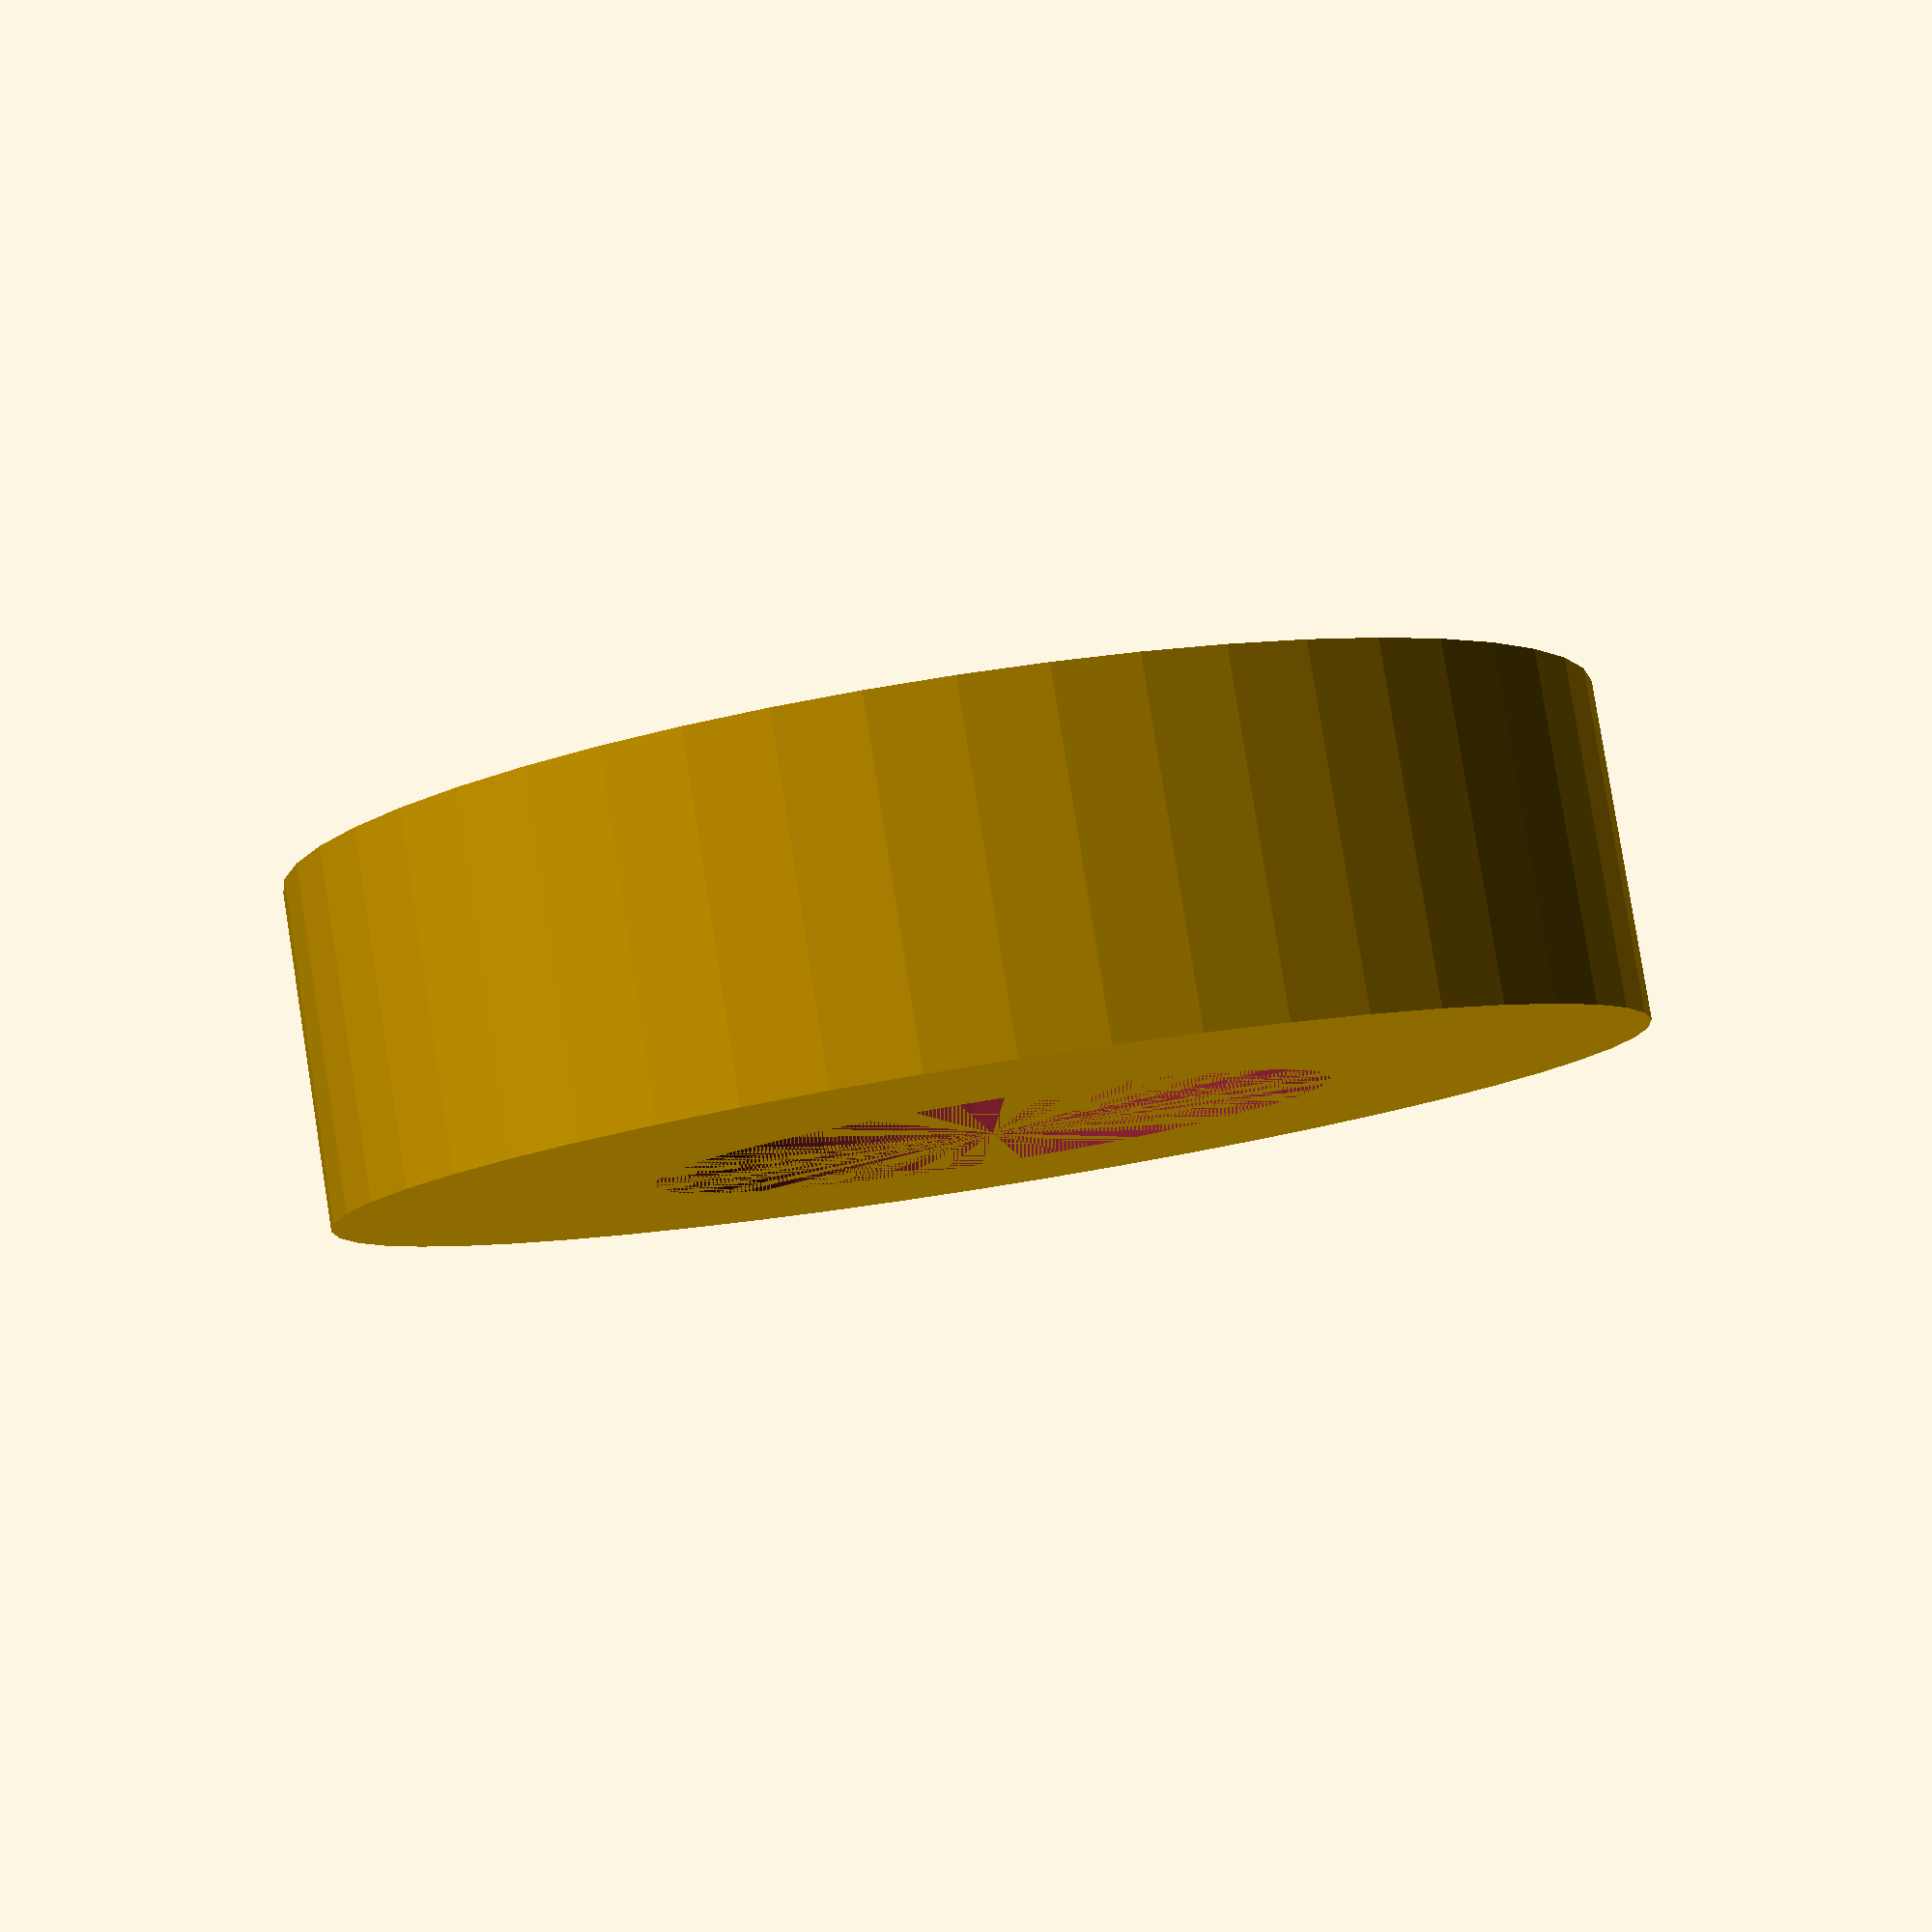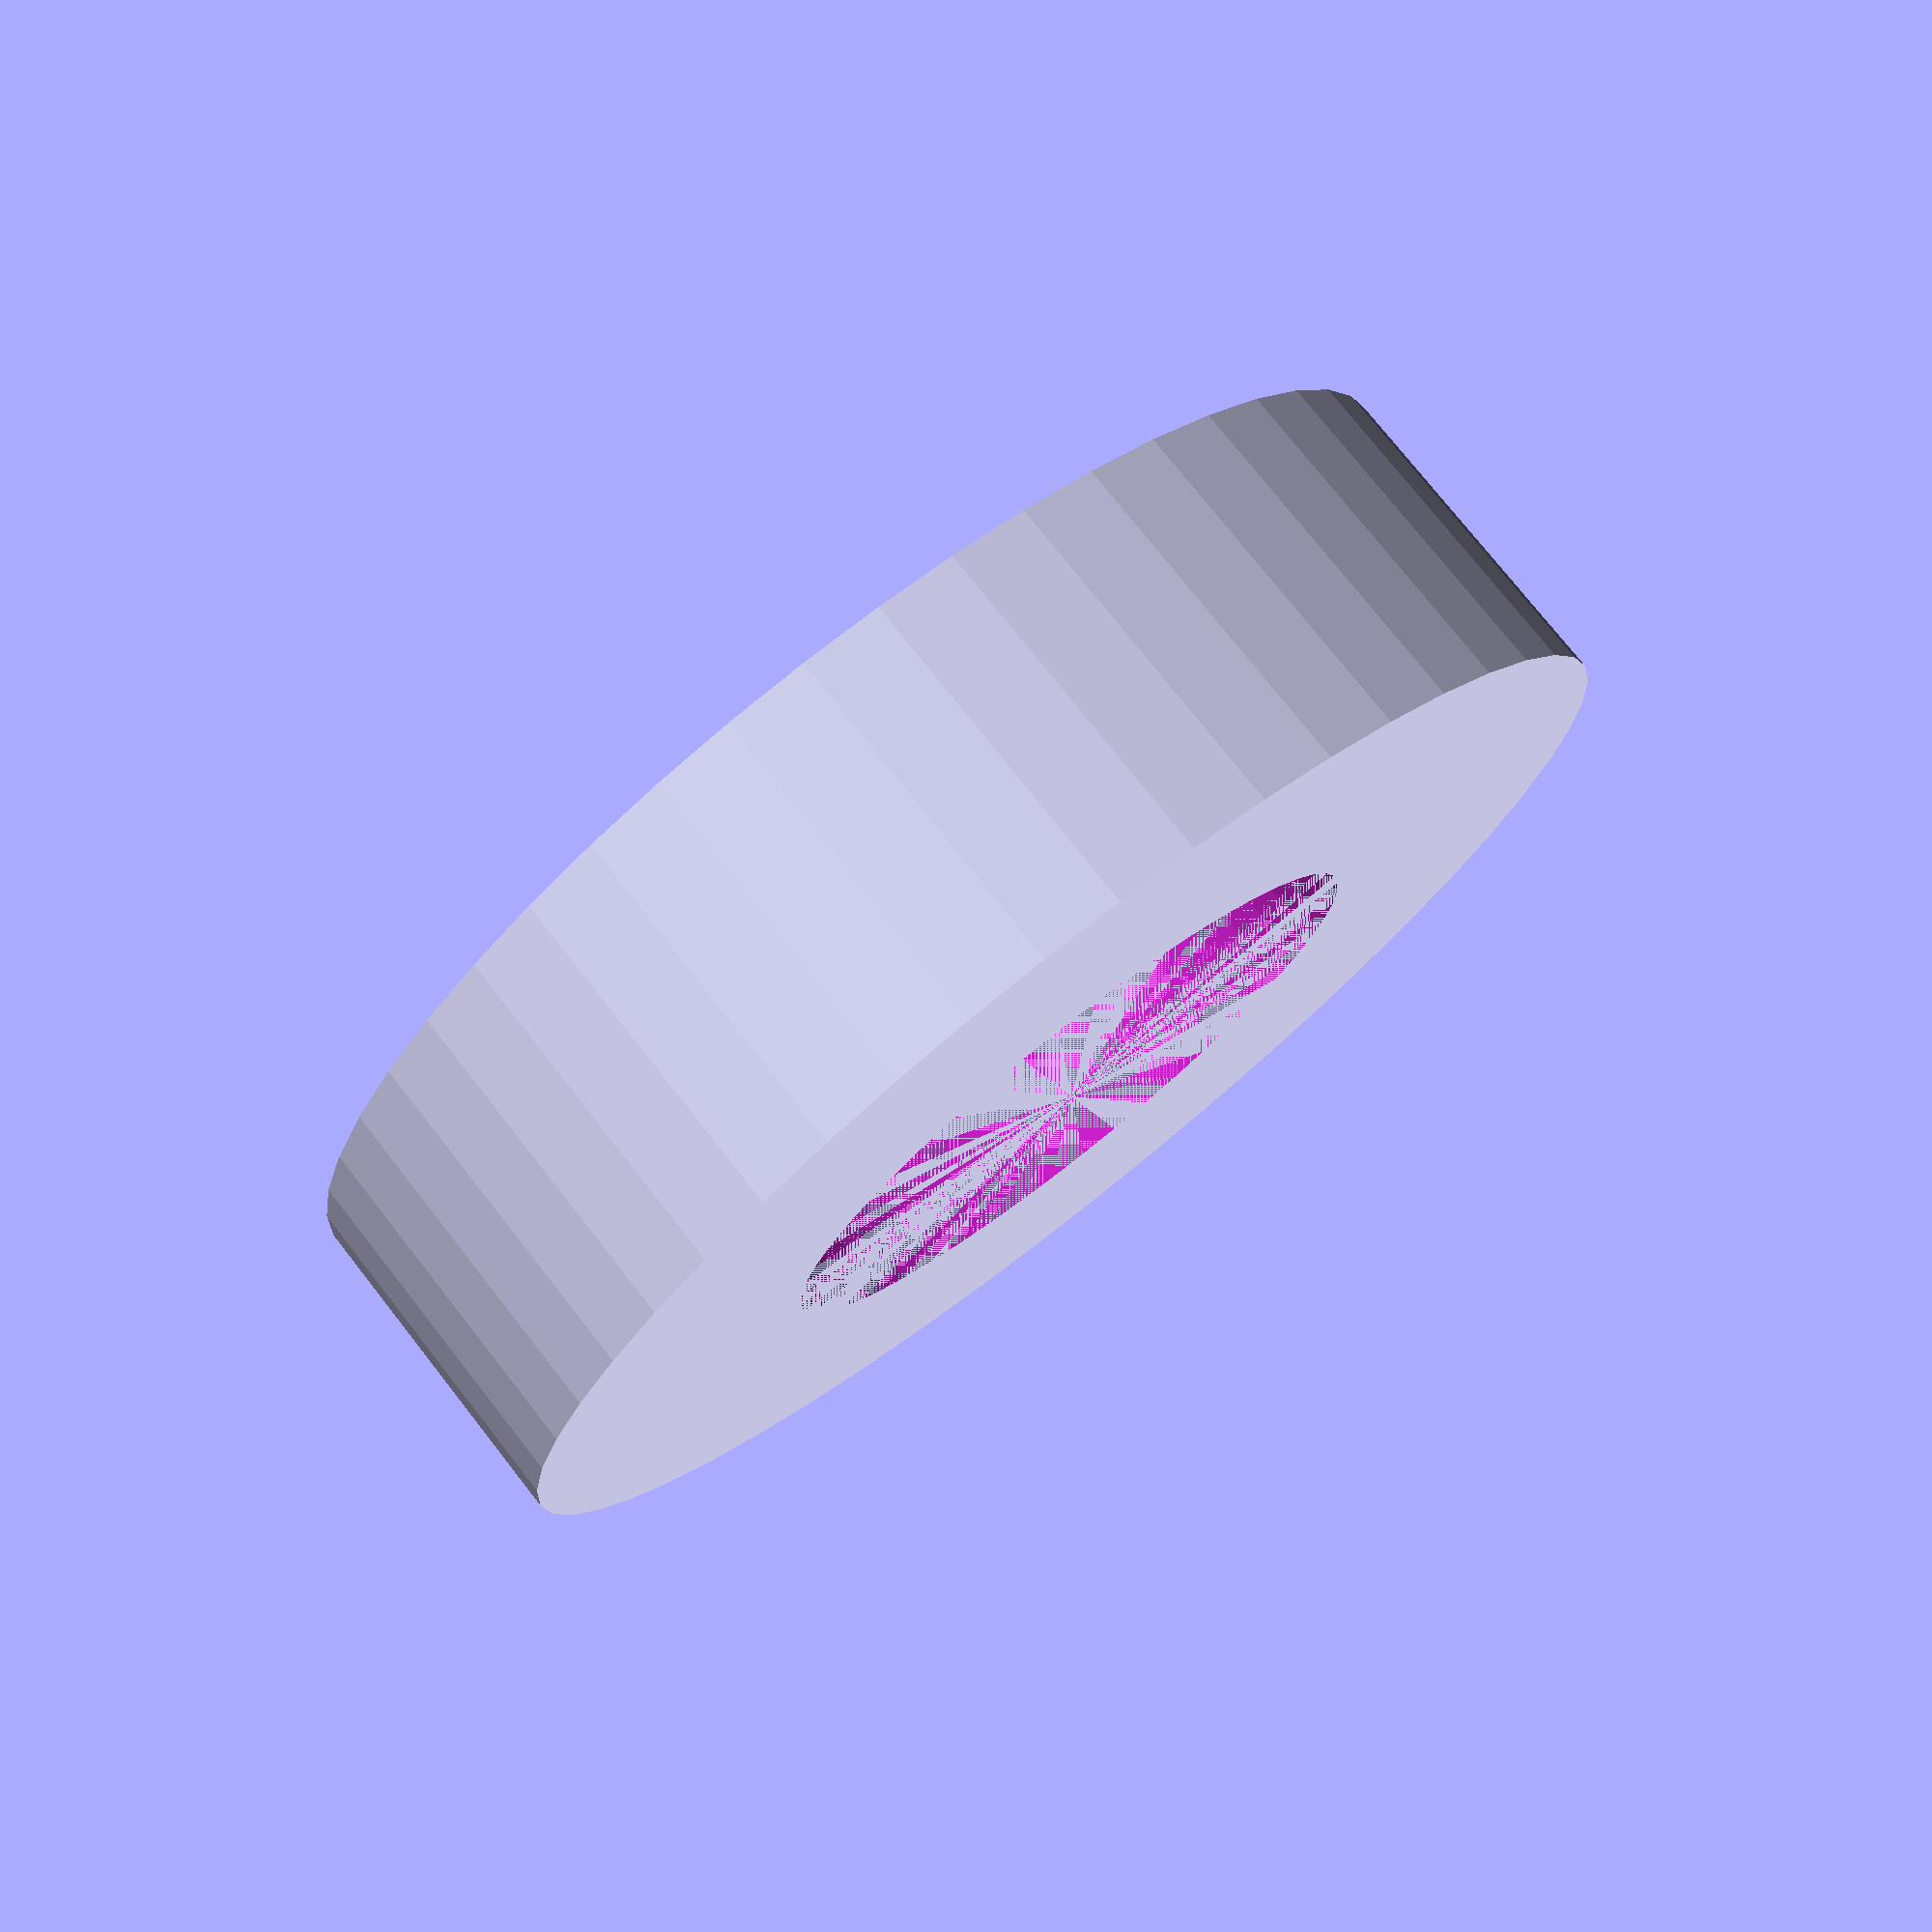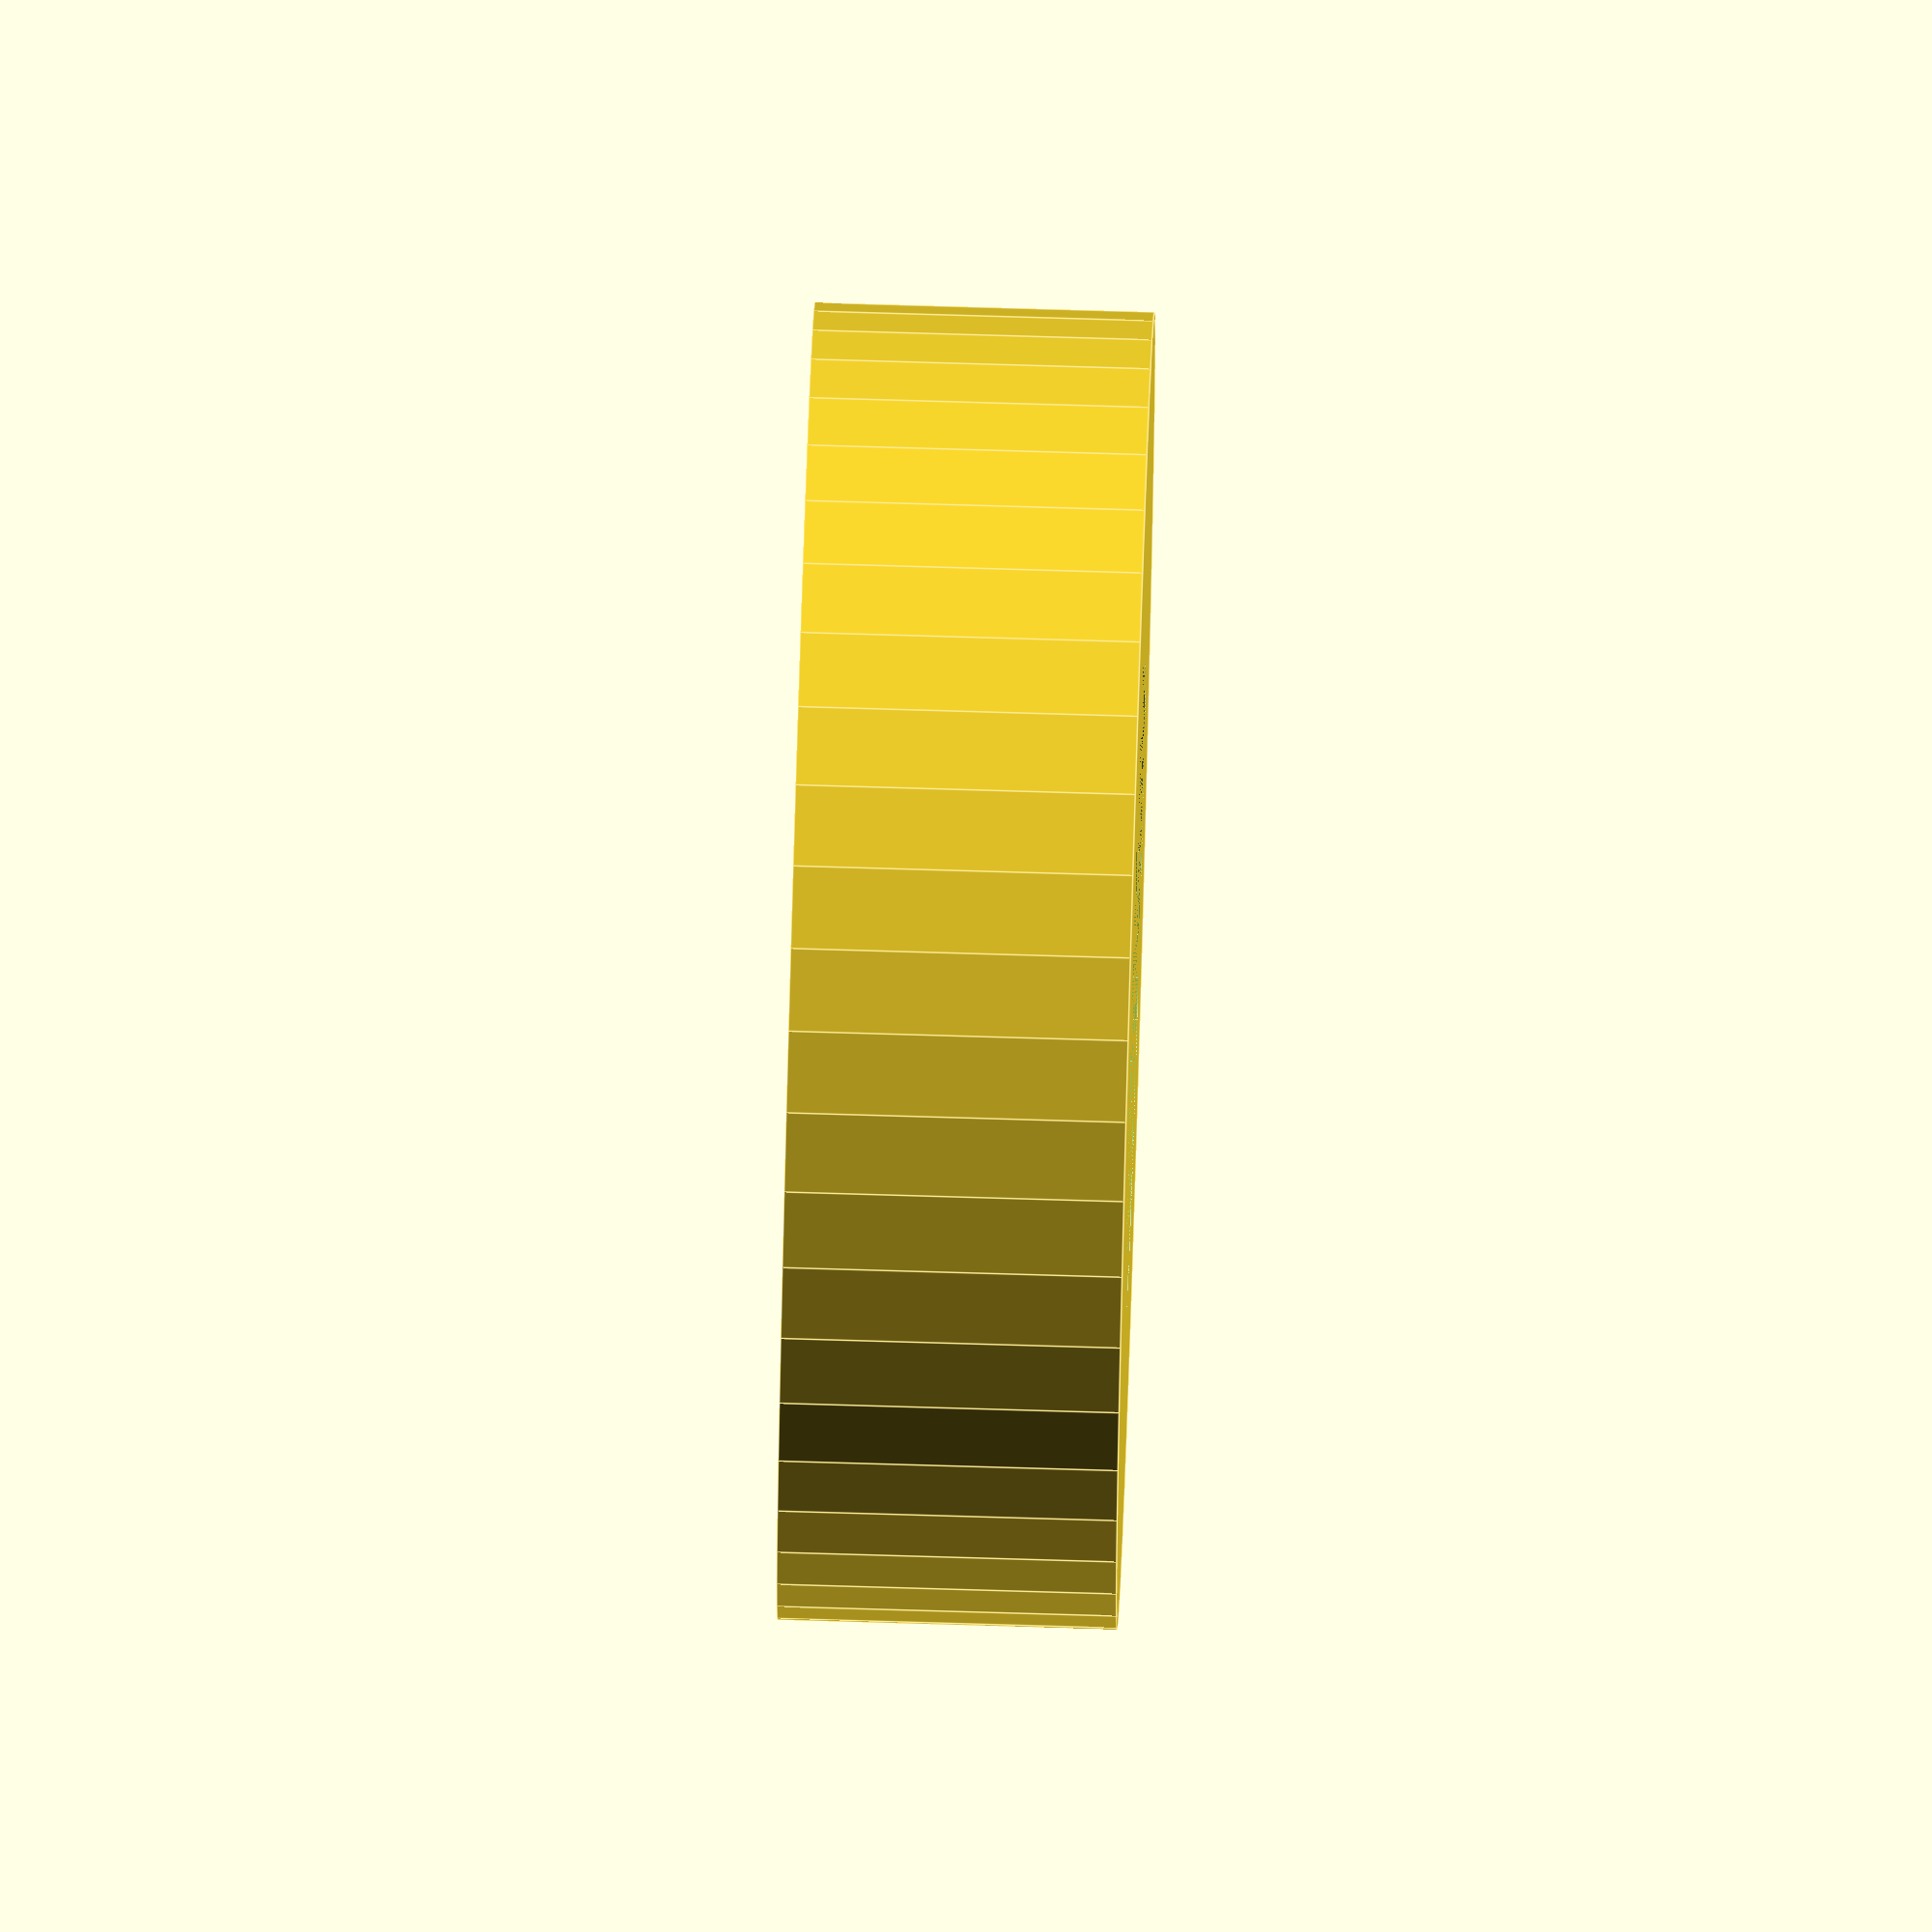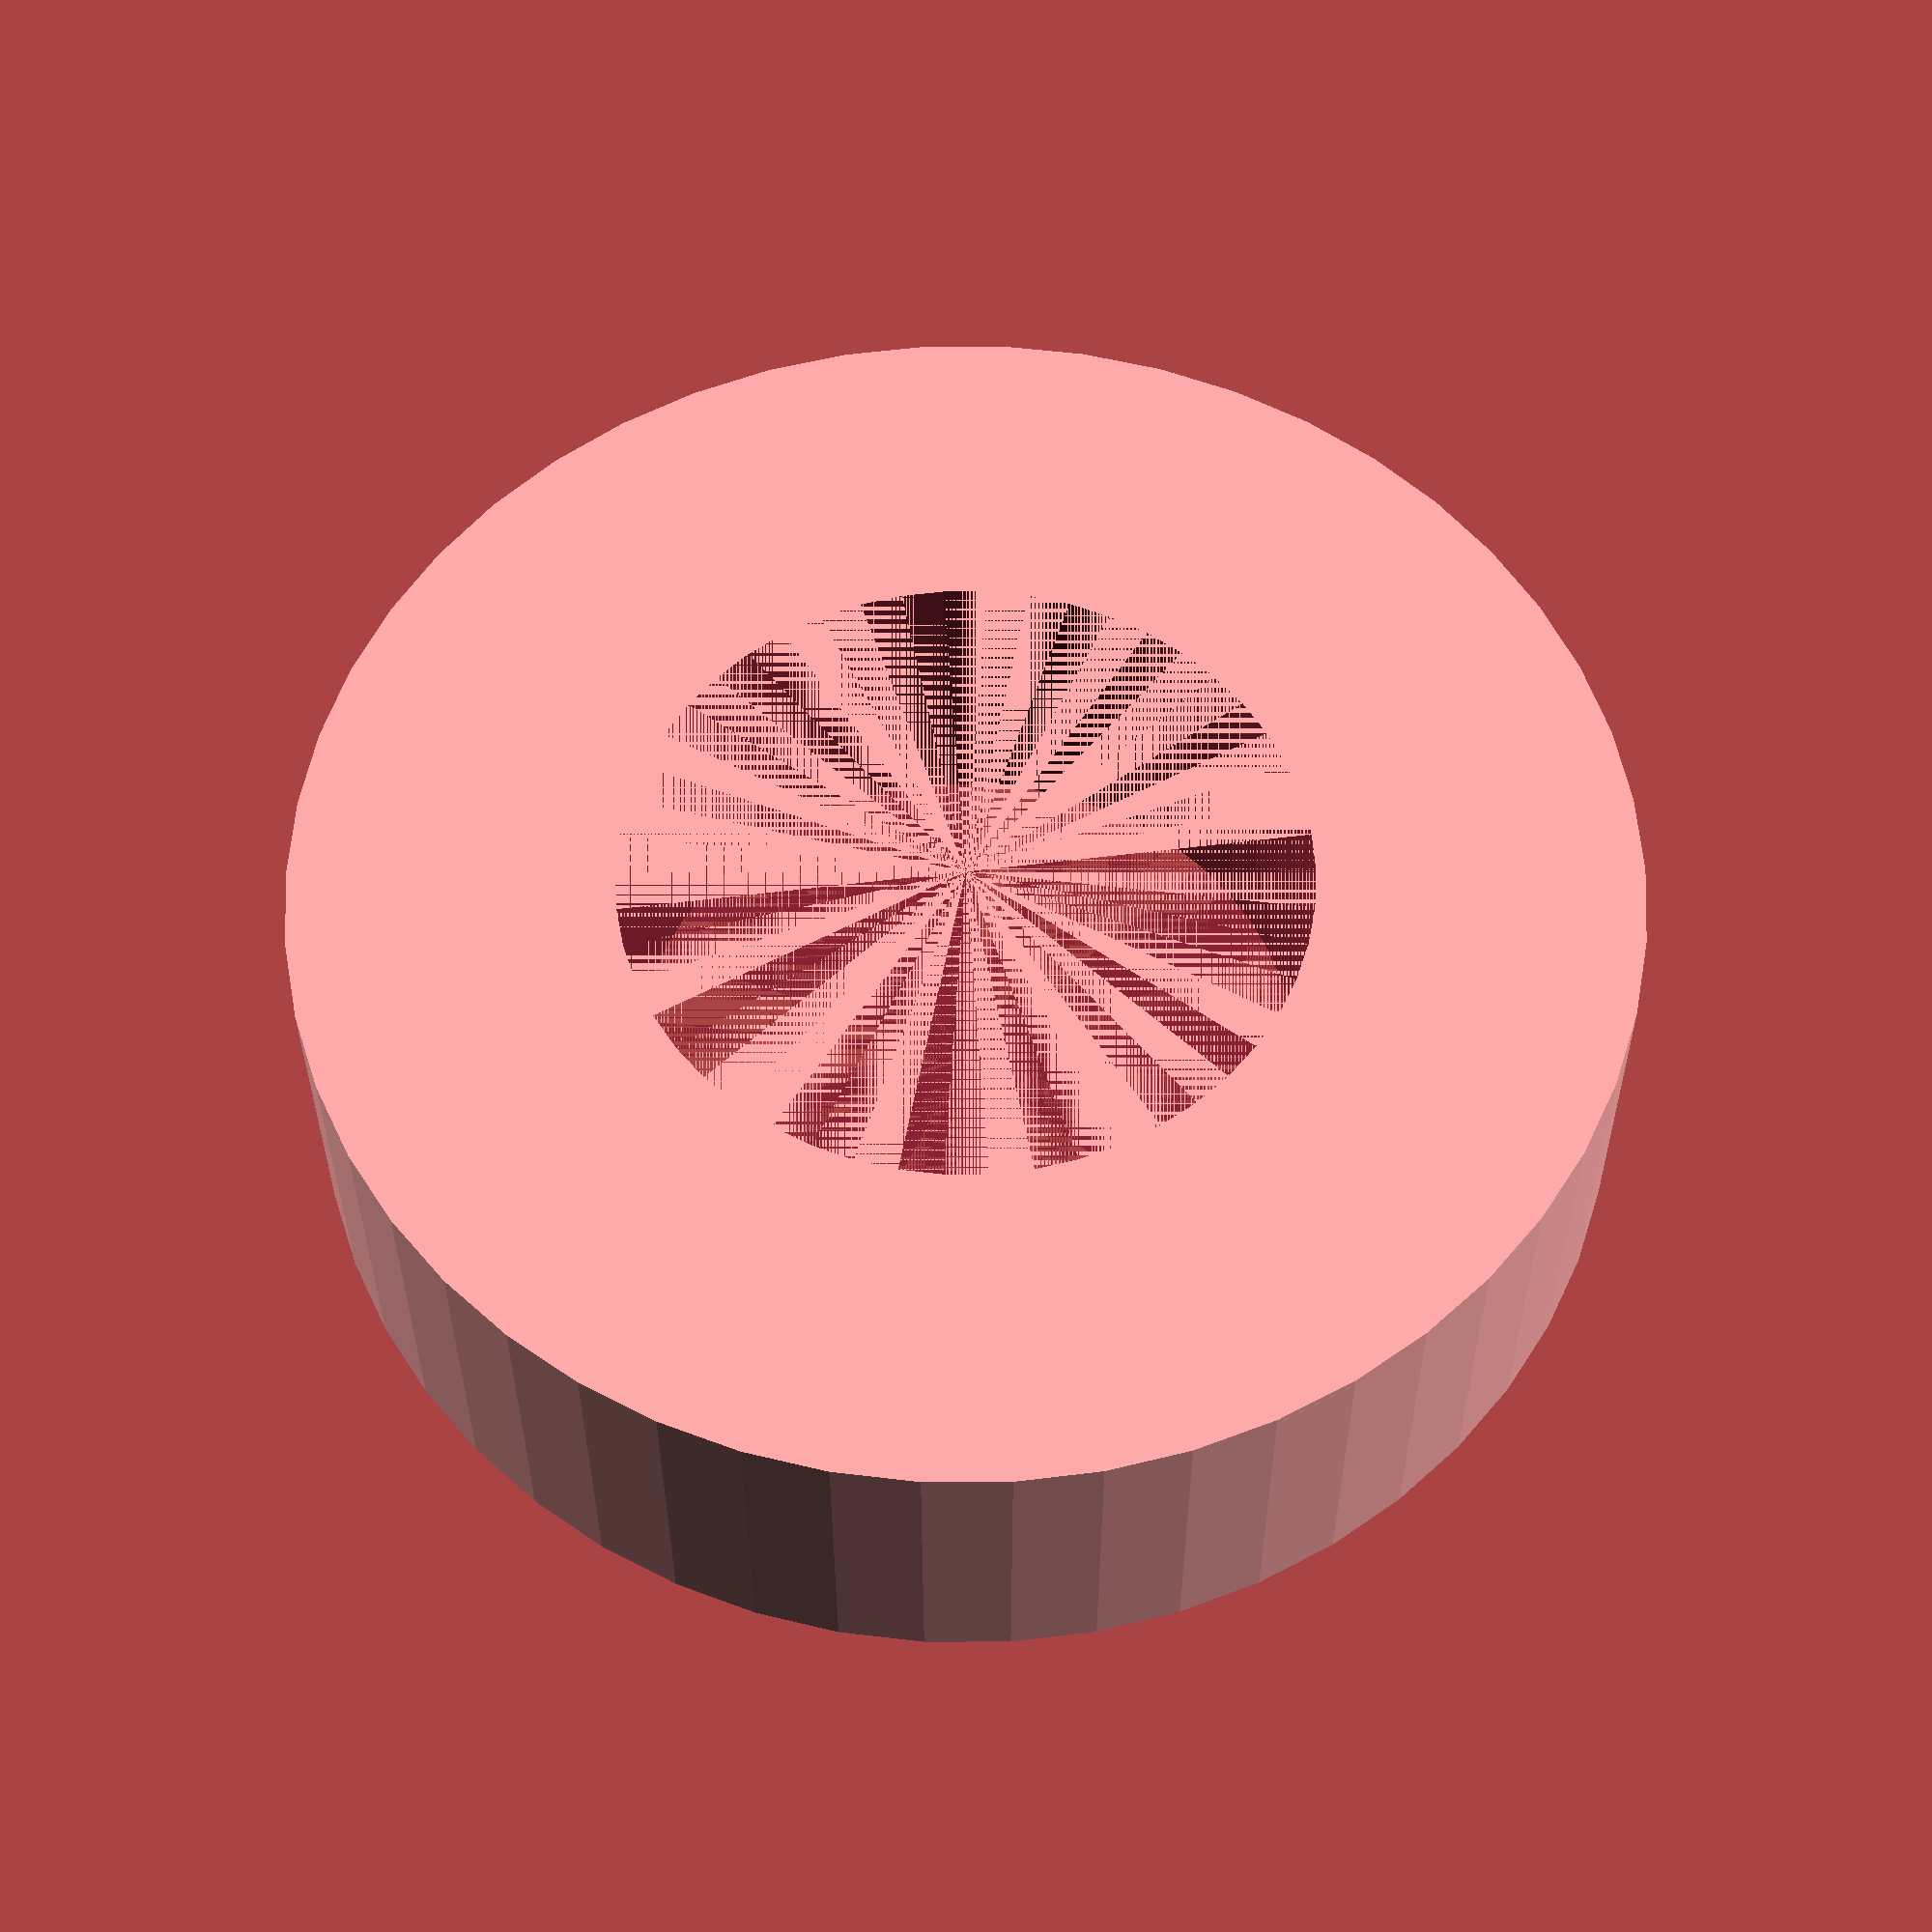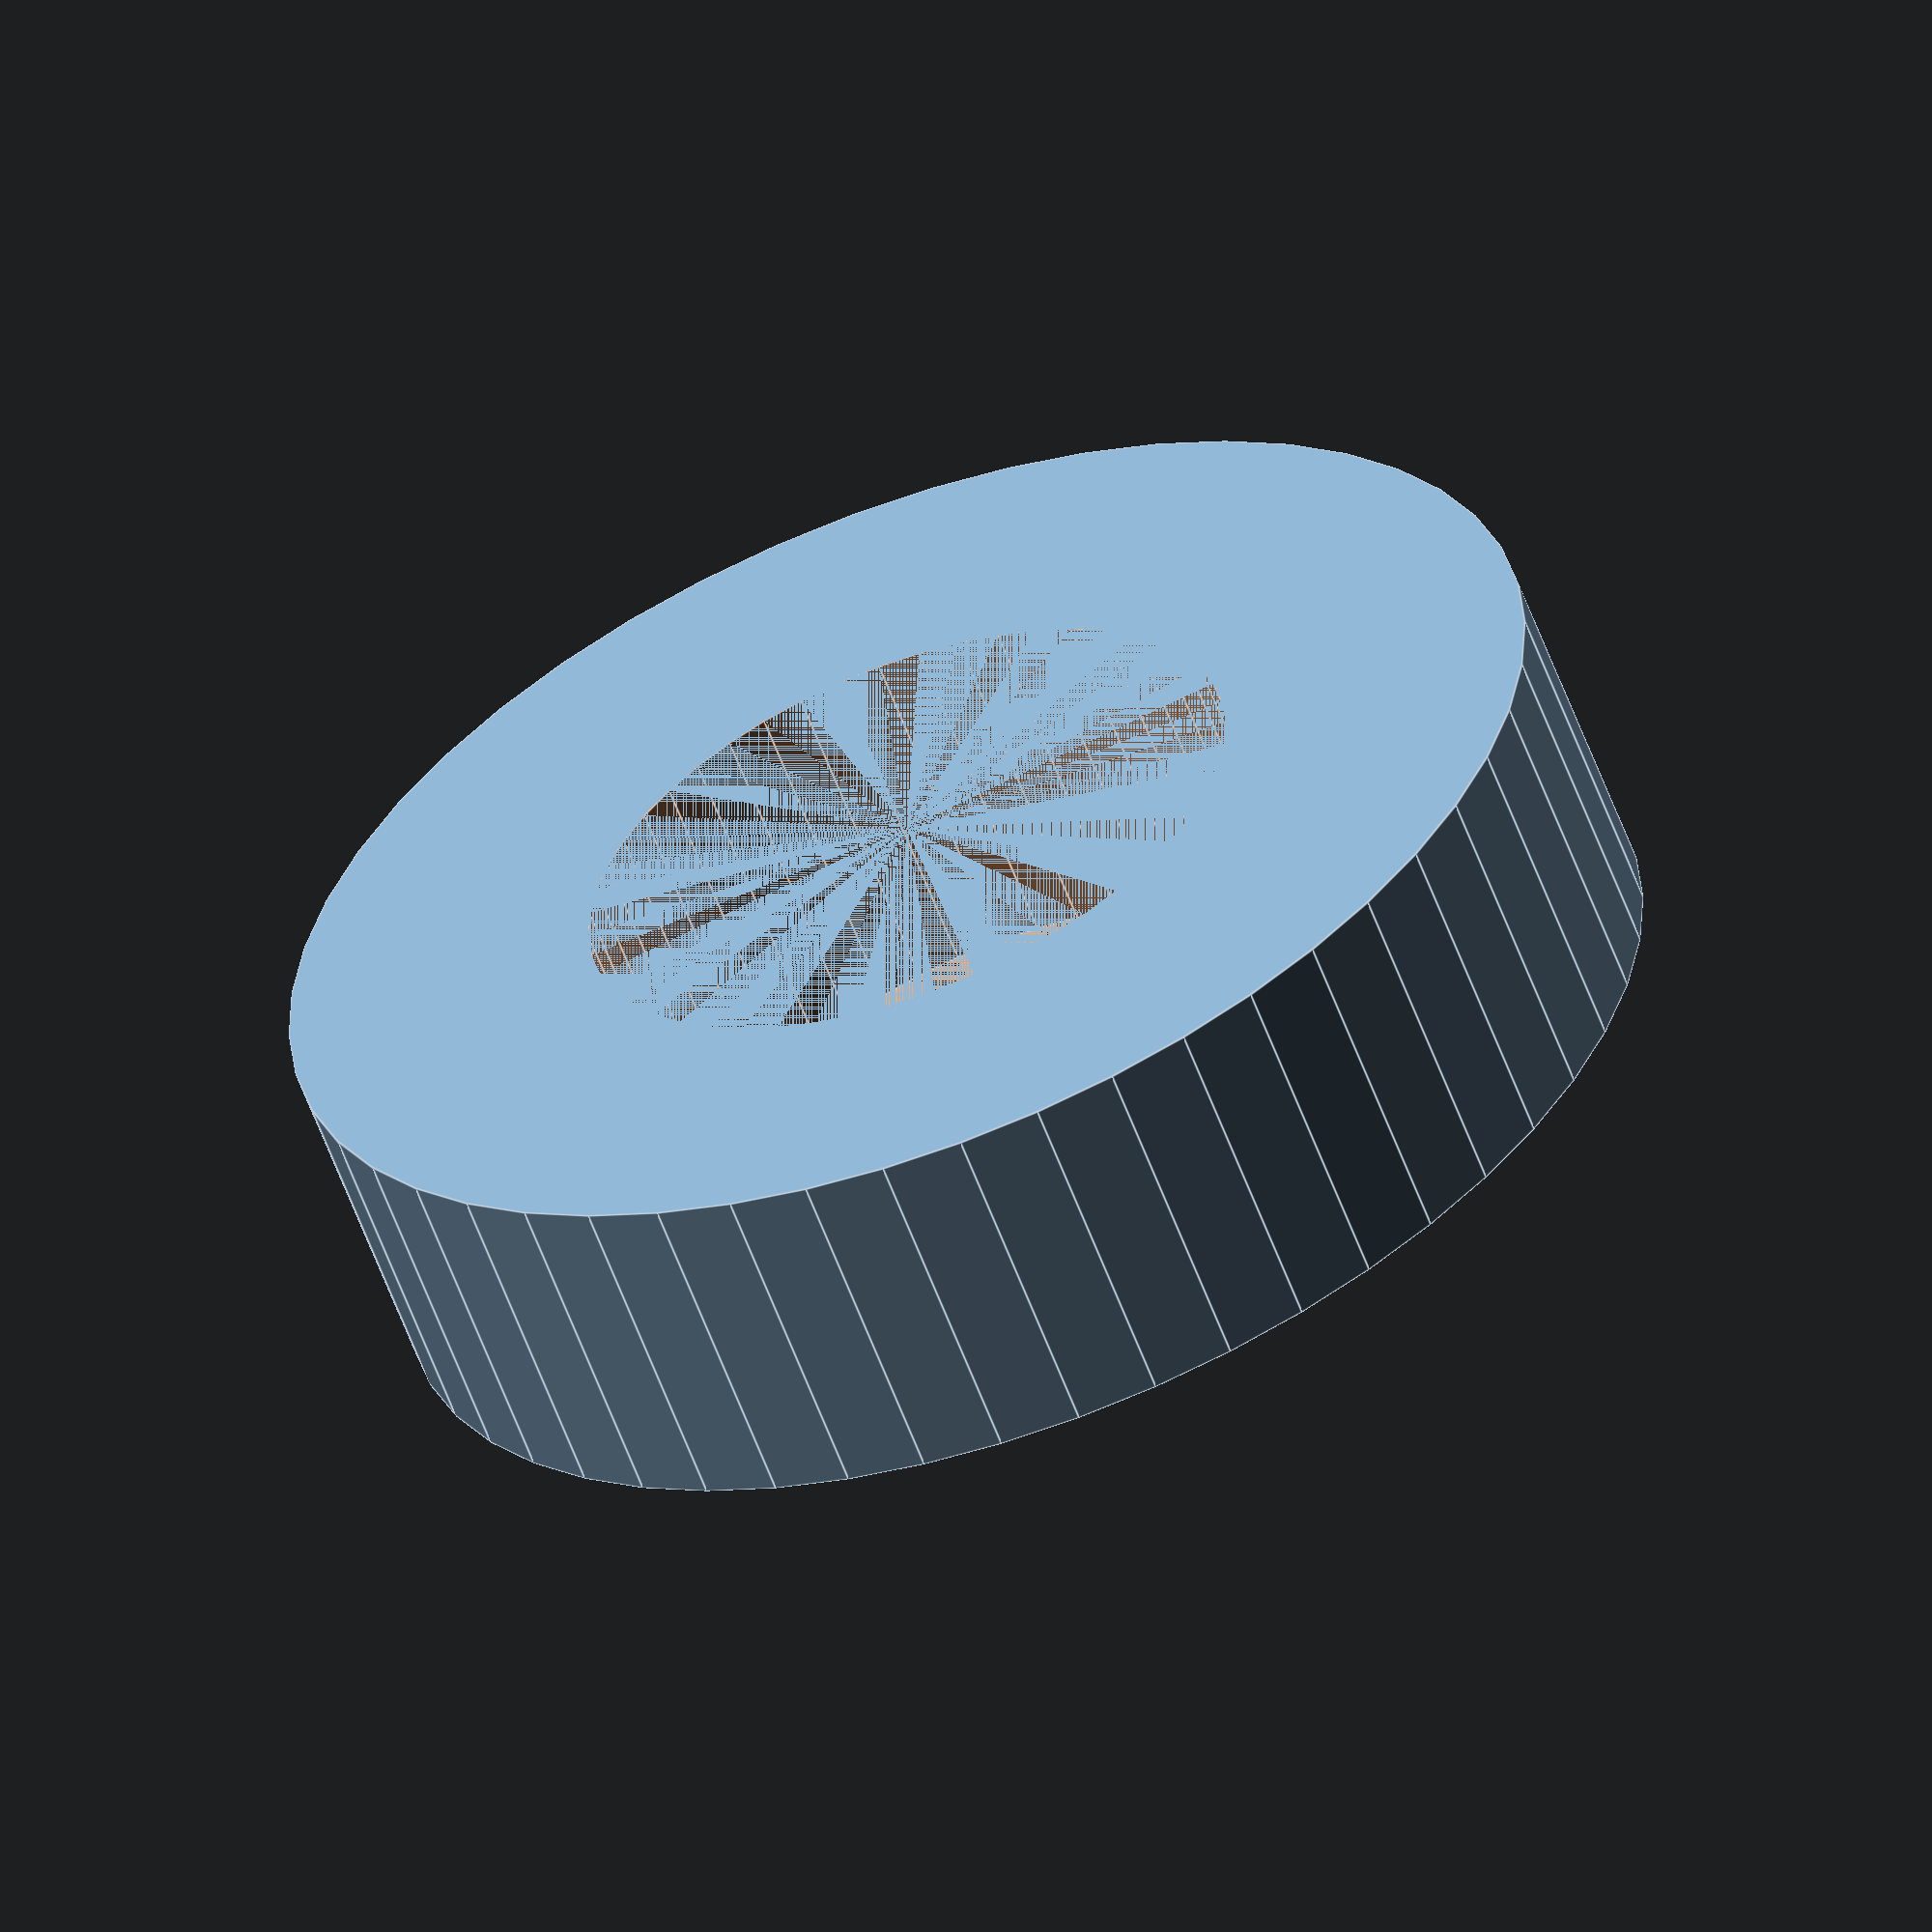
<openscad>
$fn = 50;


difference() {
	union() {
		cylinder(h = 5, r = 9.7000000000);
	}
	union() {
		cylinder(h = 5, r = 5.0000000000);
	}
}
</openscad>
<views>
elev=277.3 azim=318.8 roll=171.0 proj=p view=wireframe
elev=284.4 azim=186.7 roll=321.9 proj=p view=wireframe
elev=107.4 azim=264.7 roll=88.3 proj=o view=edges
elev=212.6 azim=309.7 roll=359.9 proj=p view=wireframe
elev=239.7 azim=231.8 roll=339.6 proj=o view=edges
</views>
